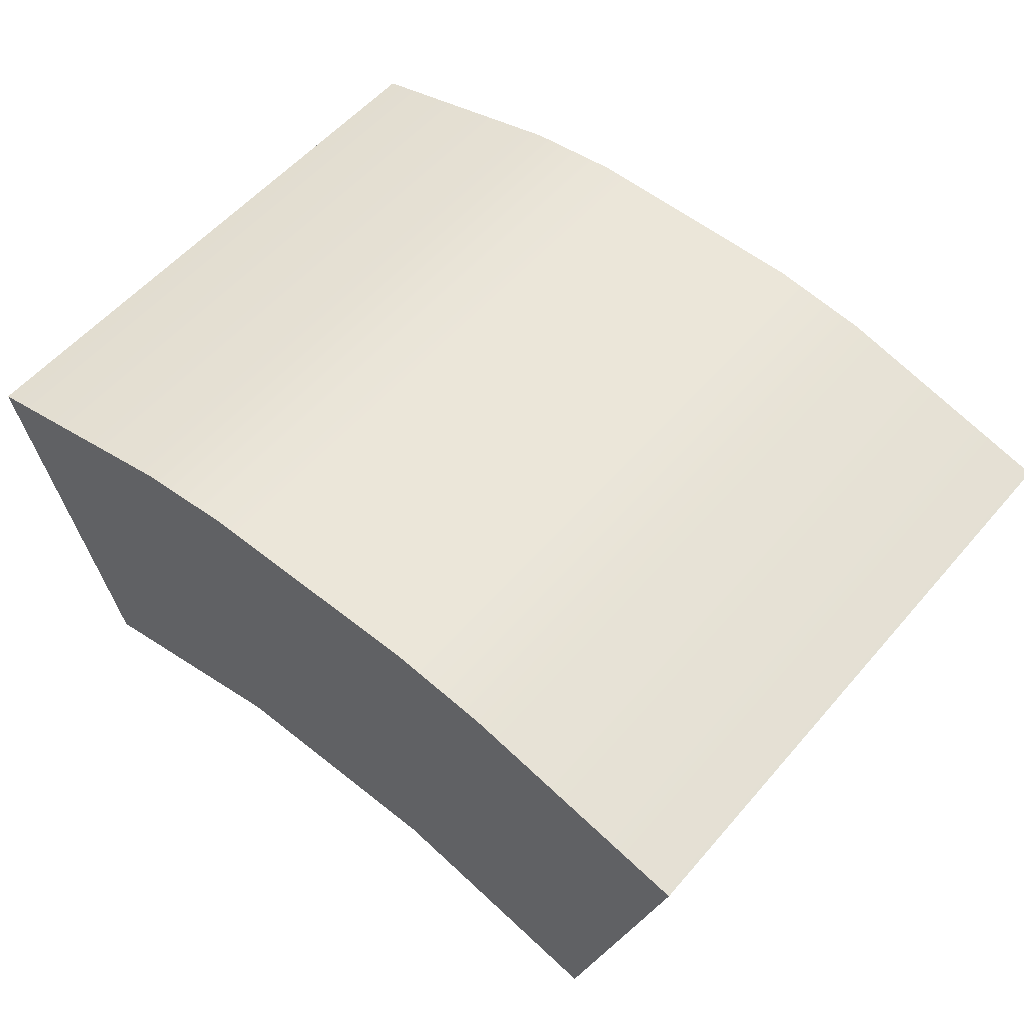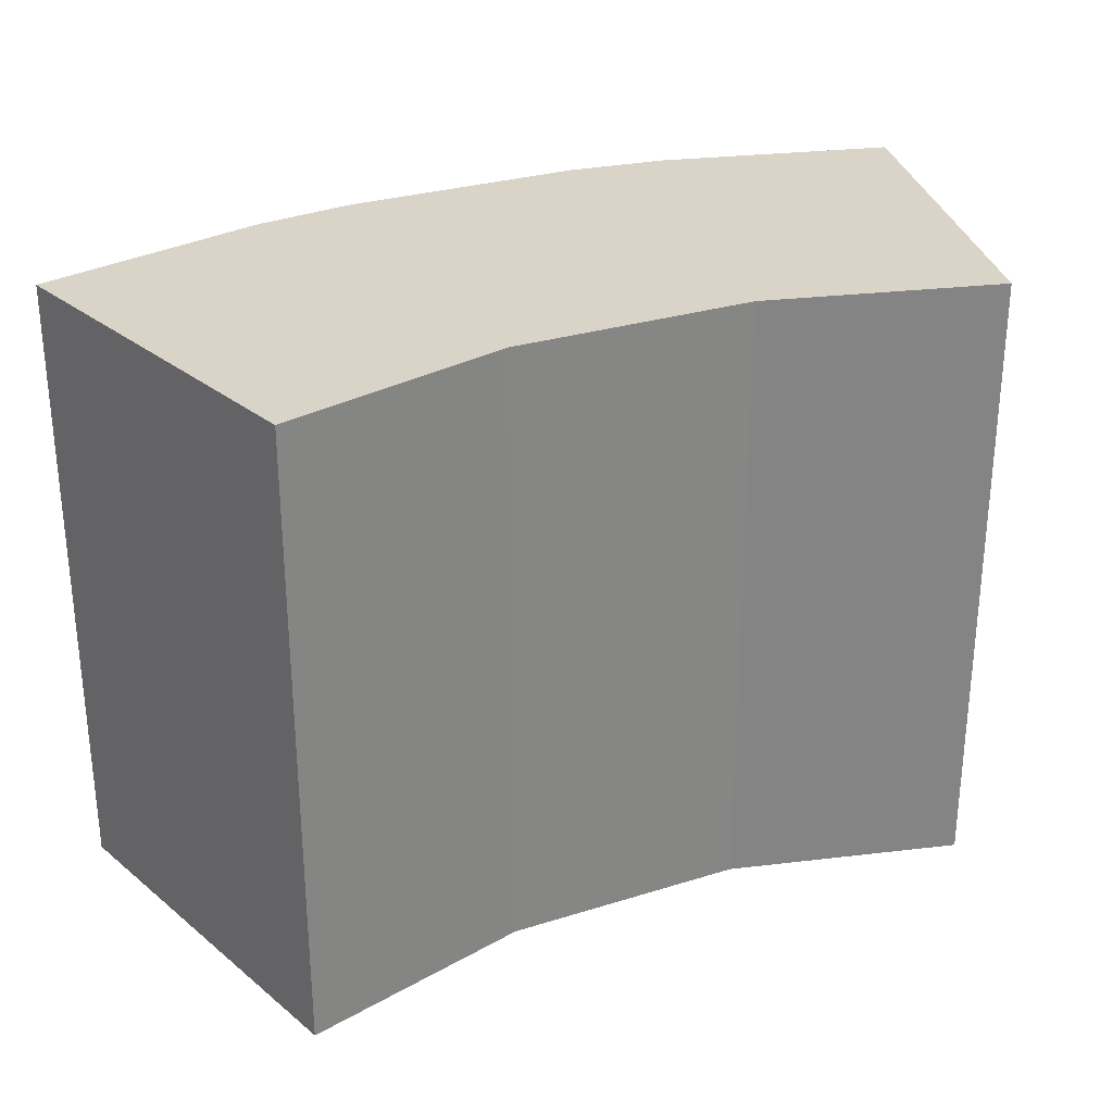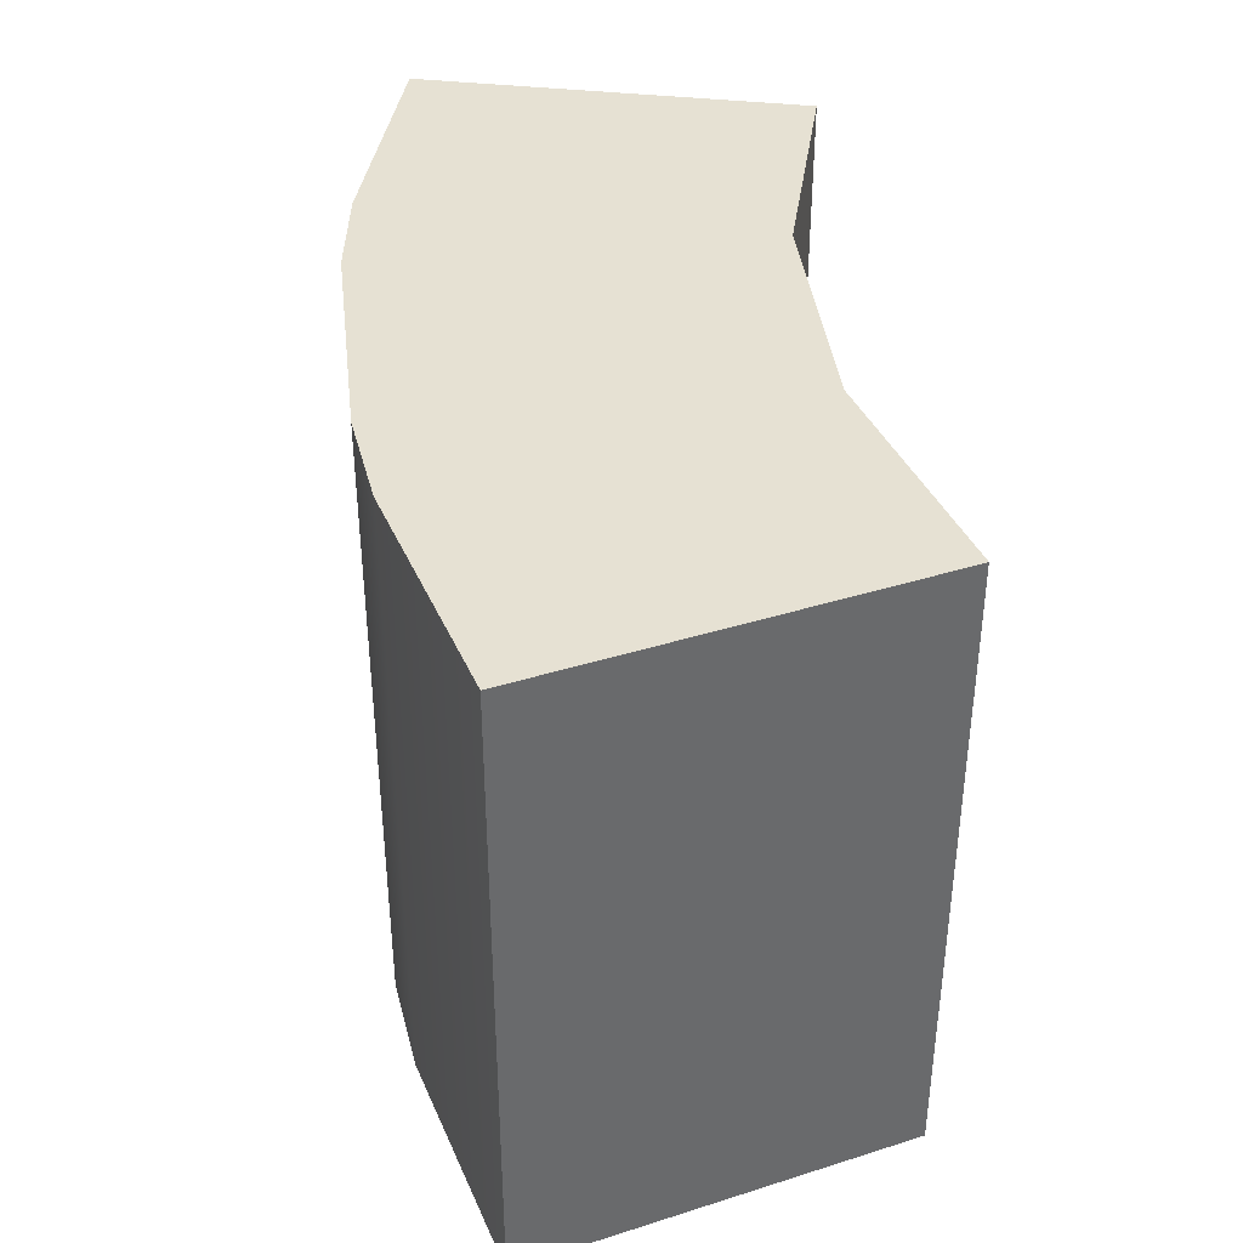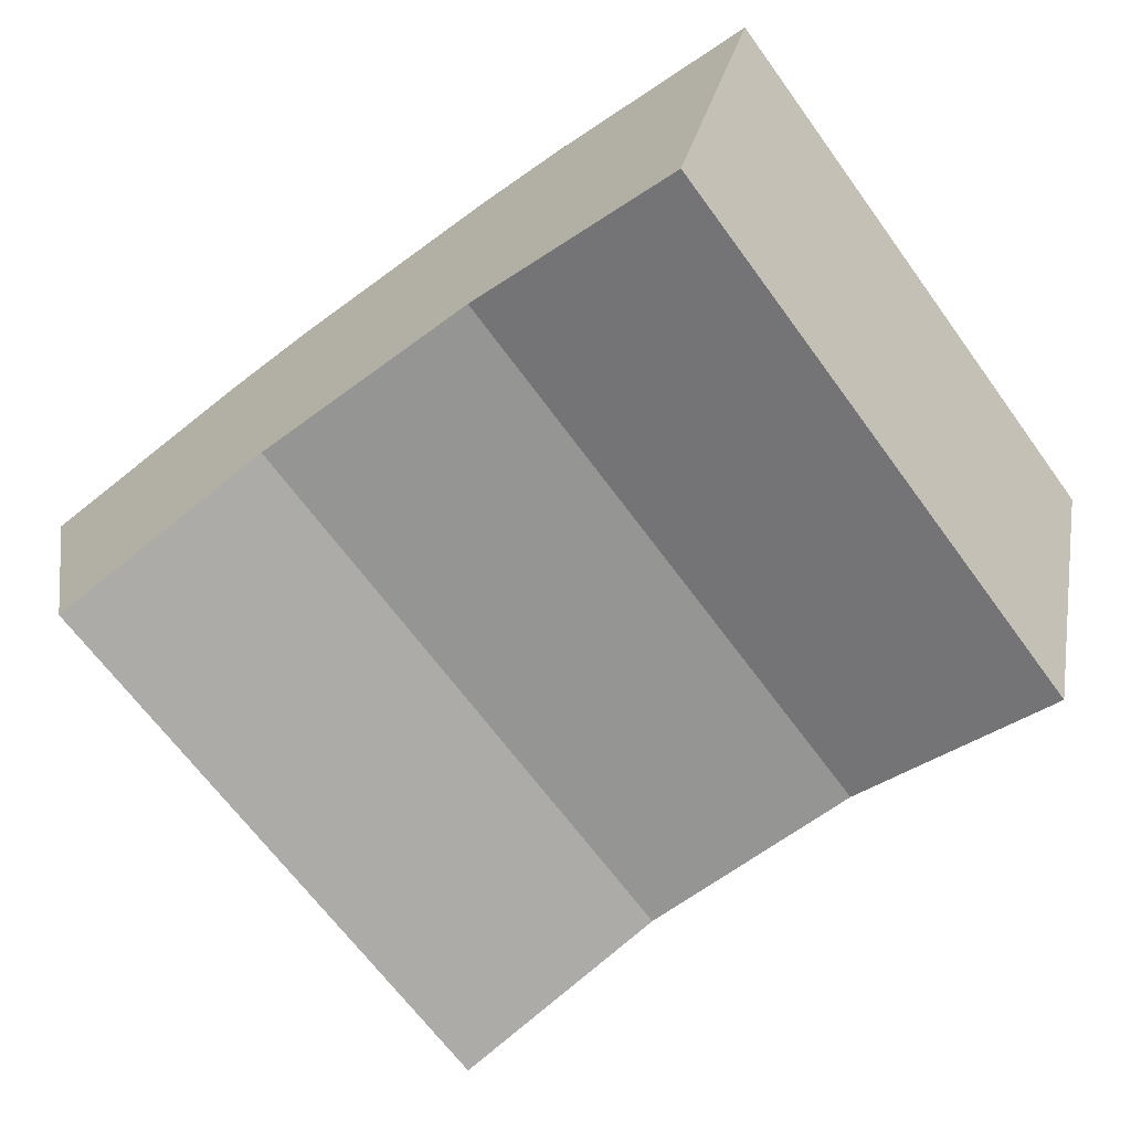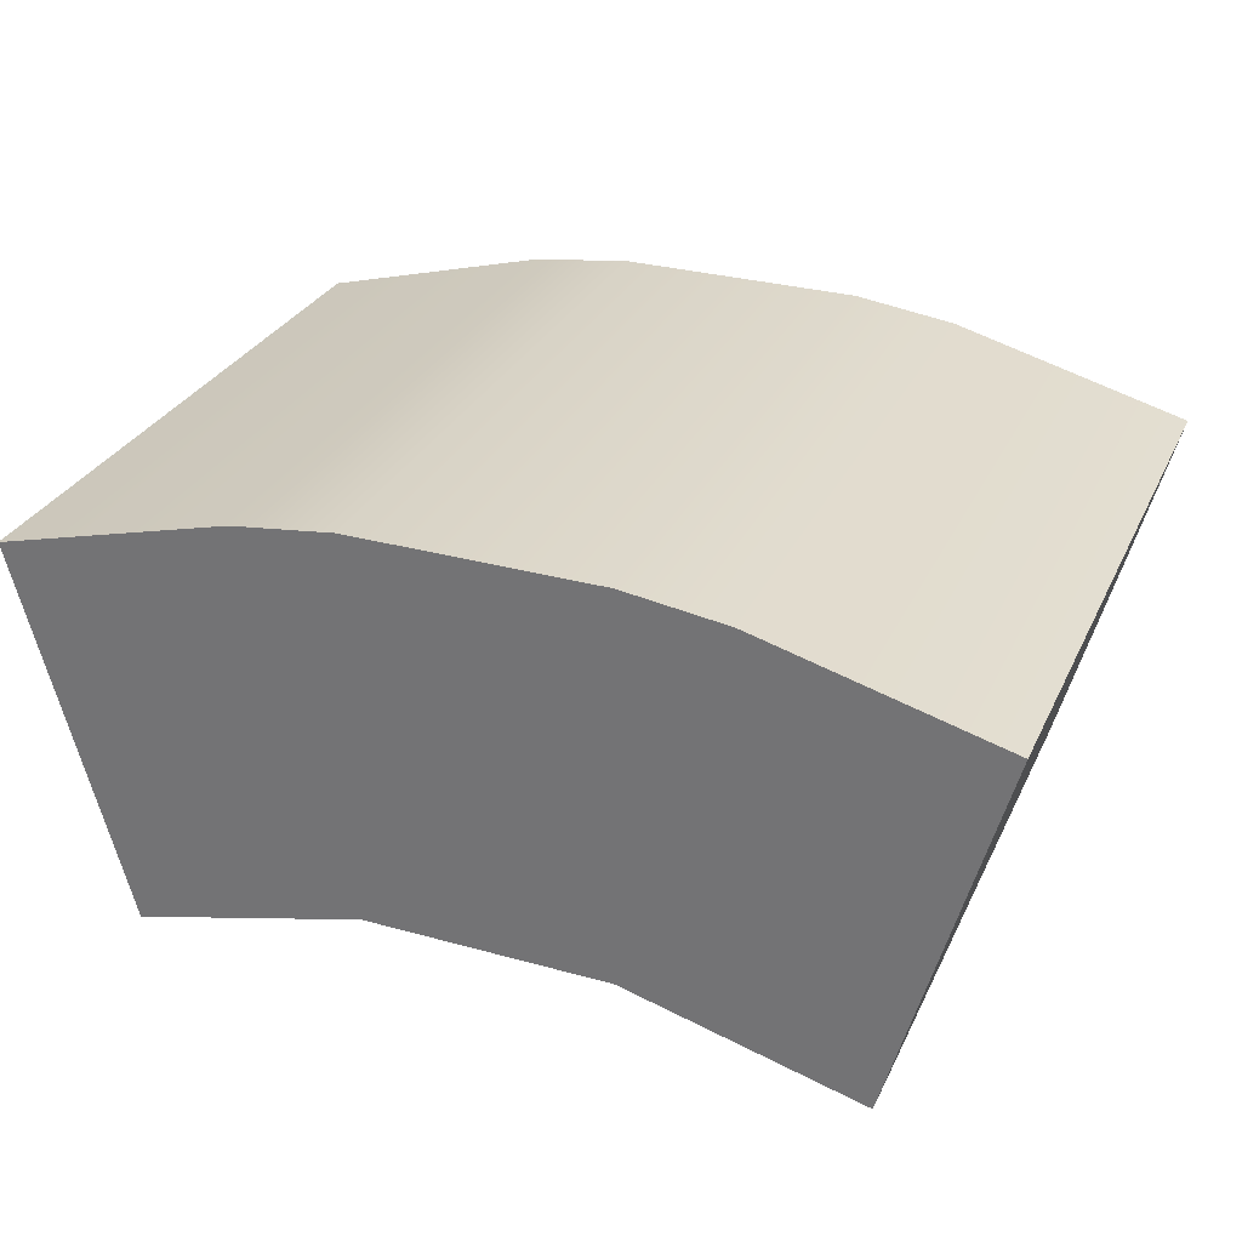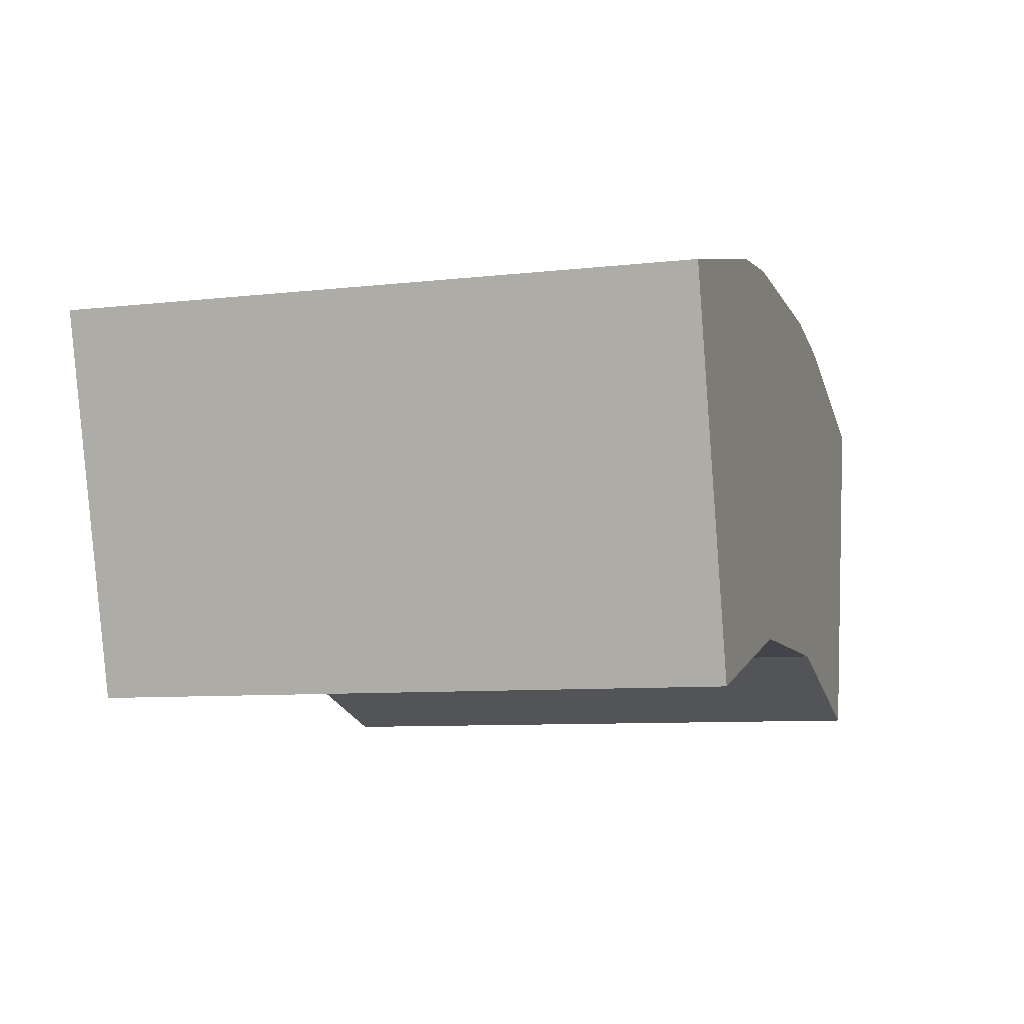
<metadata>
{"format":"obj","ext":"obj","renderer":"f3d","projection":"perspective","resolution":1024,"background":"white","views":[{"elev":55.9,"azim":-140.0,"up":"+Y"},{"elev":28.8,"azim":-25.1,"up":"+Z"},{"elev":38.6,"azim":-96.7,"up":"+Z"},{"elev":-67.4,"azim":36.3,"up":"+Y"},{"elev":30.2,"azim":-158.0,"up":"+Y"},{"elev":-8.5,"azim":107.2,"up":"+Y"}]}
</metadata>
<code>
o cube.001
v 0.1397 1.605 -0.01246
v -0.2394 1.504 -0.01246
v 0.1397 1.605 1.011
v -0.2394 1.504 1.011
v -0.07601 0.8938 1.011
v -0.07601 0.8938 -0.01246
v 0.6973 1.627 -0.01246
v 0.3031 1.627 -0.01246
v 0.6973 1.627 1.011
v 0.3031 1.627 1.011
v 0.8603 1.605 1.011
v 1.239 1.504 1.011
v 0.8603 1.605 -0.01246
v 1.239 1.504 -0.01246
v 1.076 0.8938 1.011
v 1.076 0.8938 -0.01246
v 0.6973 0.9954 1.011
v 0.3031 0.9954 1.011
v 0.6973 0.9954 -0.01246
v 0.3031 0.9954 -0.01246
v 0.3031 0.9954 1.011
v 0.3031 0.9954 -0.01246
v 0.6969 0.9954 -0.01246
v 0.6969 0.9954 1.011
f 1 2 3
f 2 4 3
f 4 2 5
f 2 6 5
f 7 8 9
f 8 10 9
f 11 12 13
f 12 14 13
f 12 15 16 14
f 7 9 11 13
f 3 10 8 1
f 17 18 19
f 18 20 19
f 21 5 22
f 5 6 22
f 23 16 24
f 16 15 24
f 3 4 21
f 4 5 21
f 22 6 1
f 6 2 1
f 9 10 17
f 10 18 17
f 19 20 7
f 20 8 7
f 24 15 11
f 15 12 11
f 13 14 23
f 14 16 23
f 9 24 11
f 18 10 3
f 8 20 1
f 23 7 13

</code>
